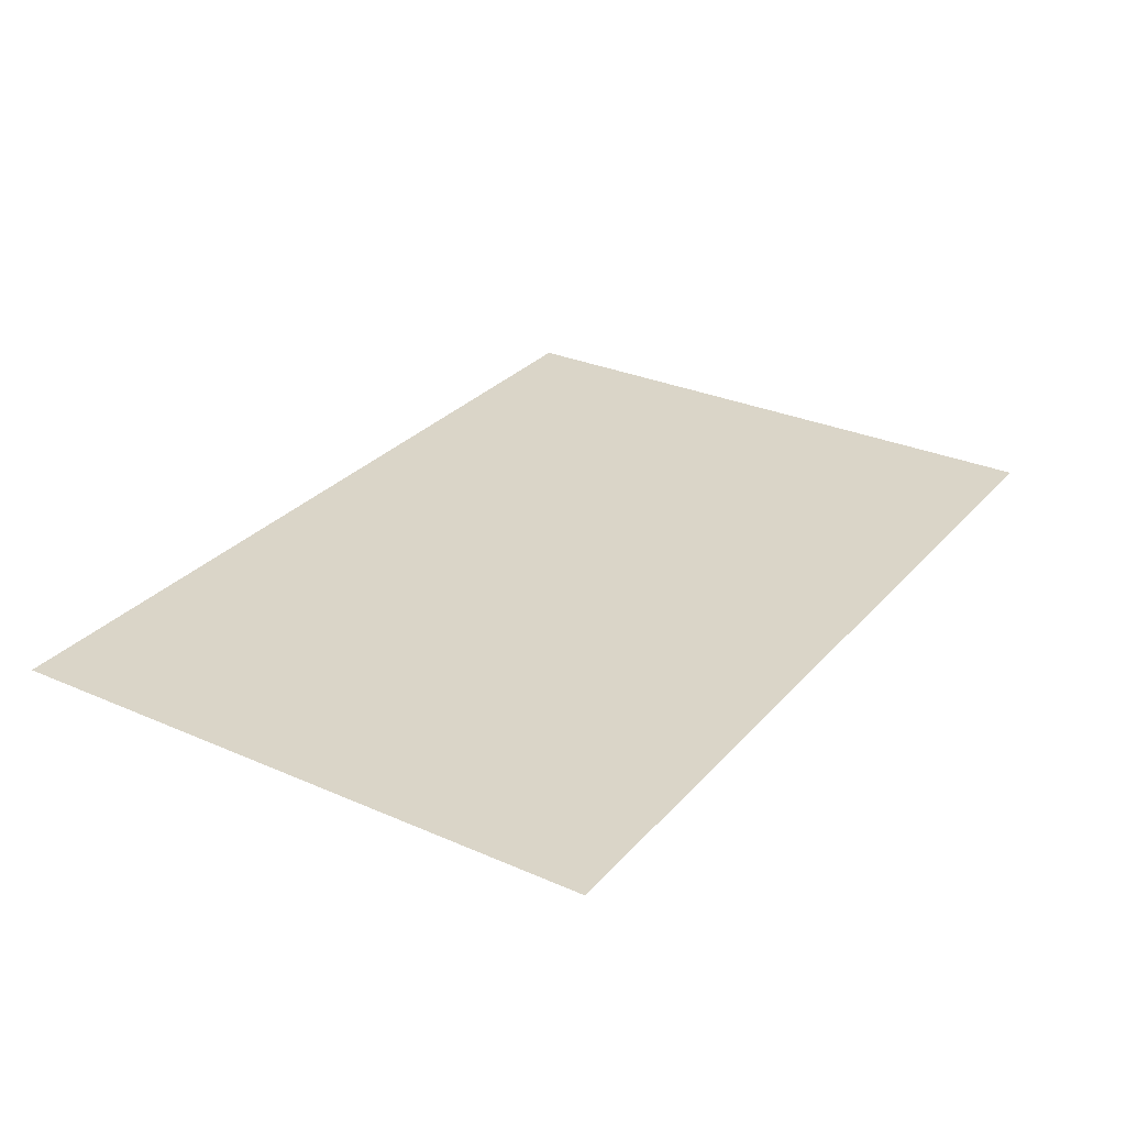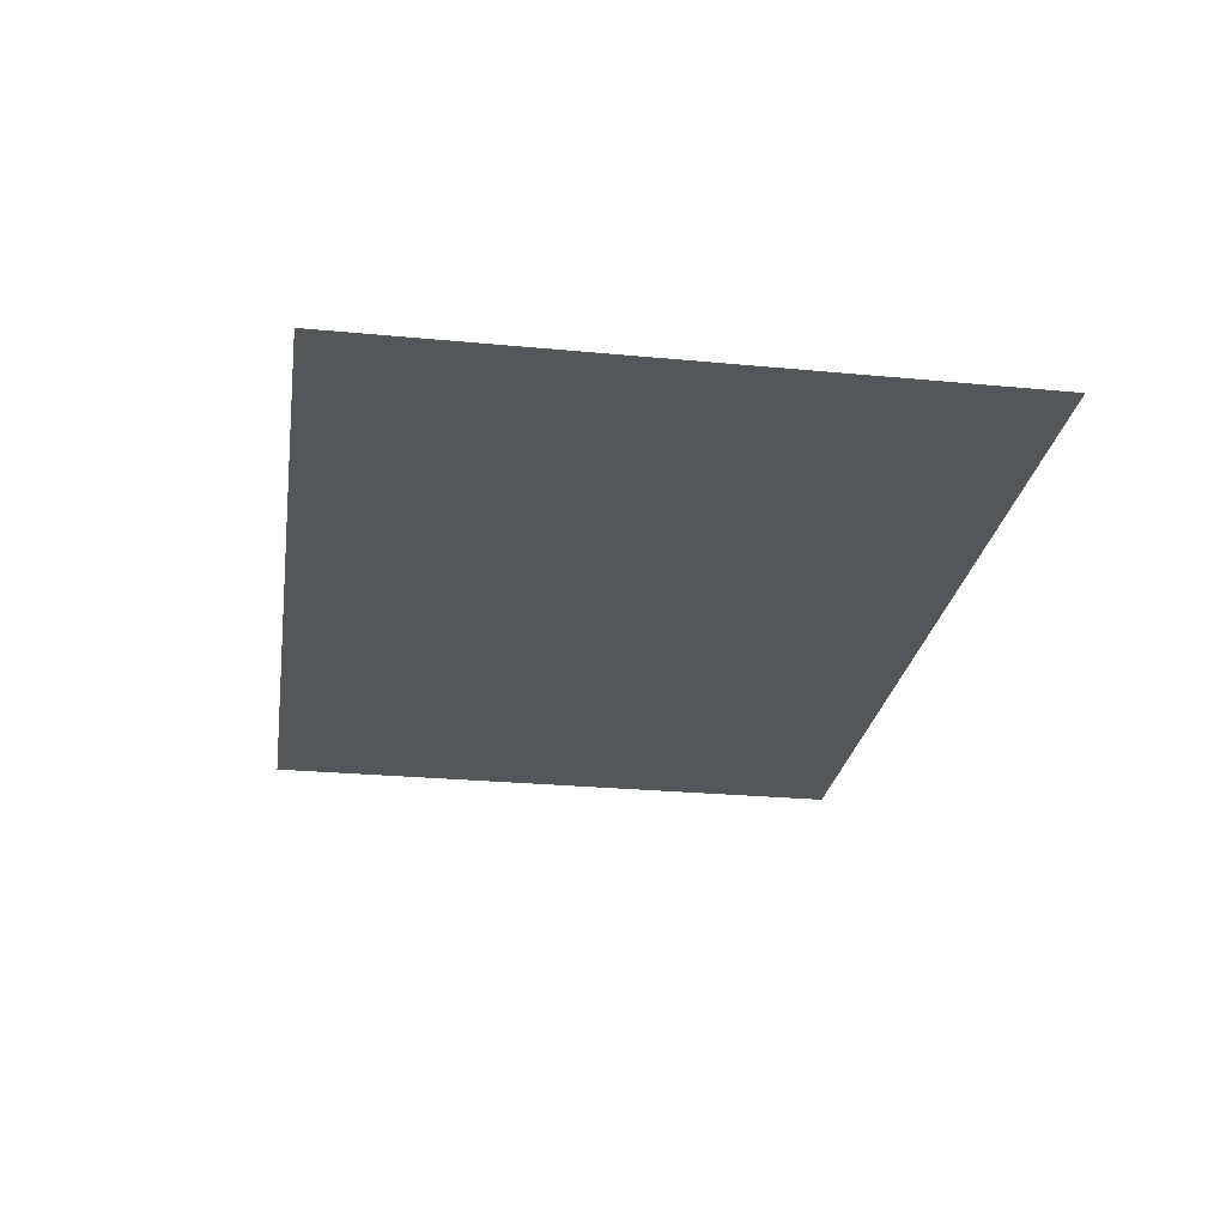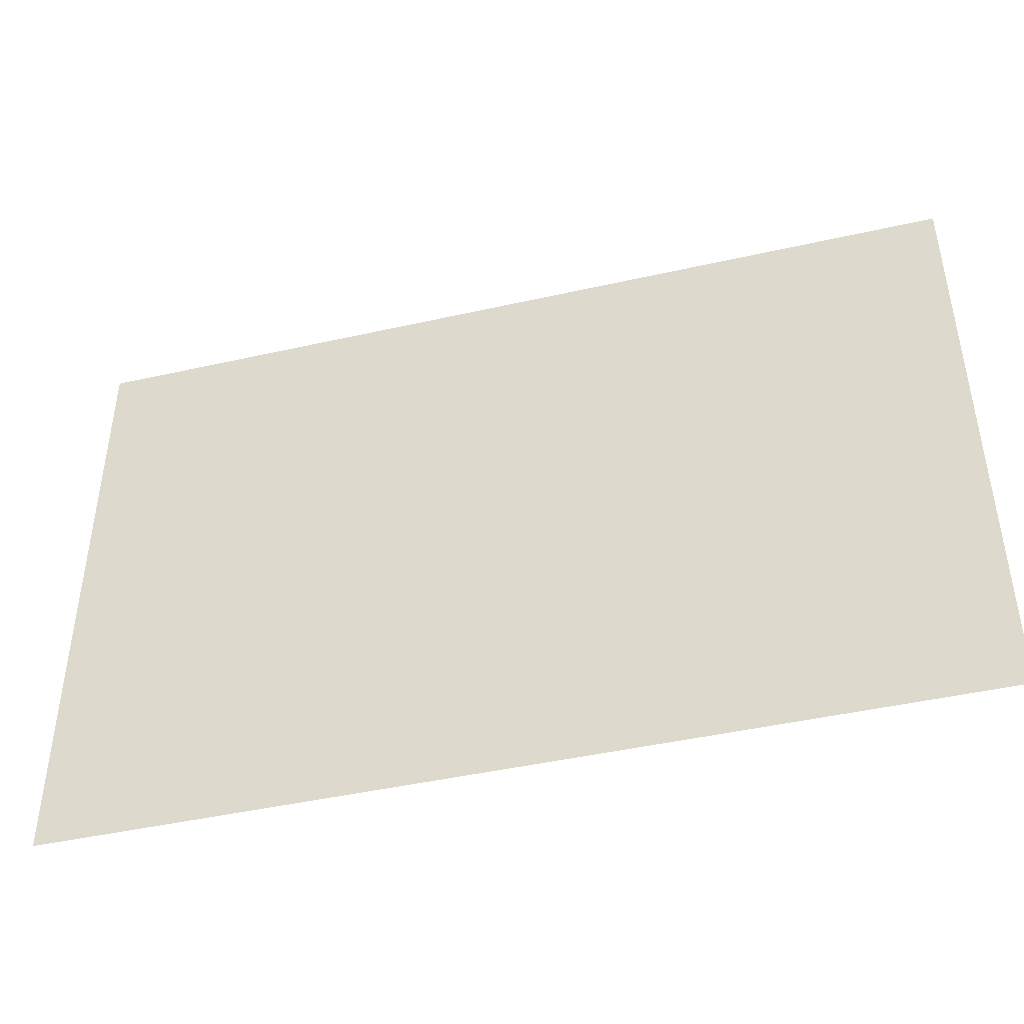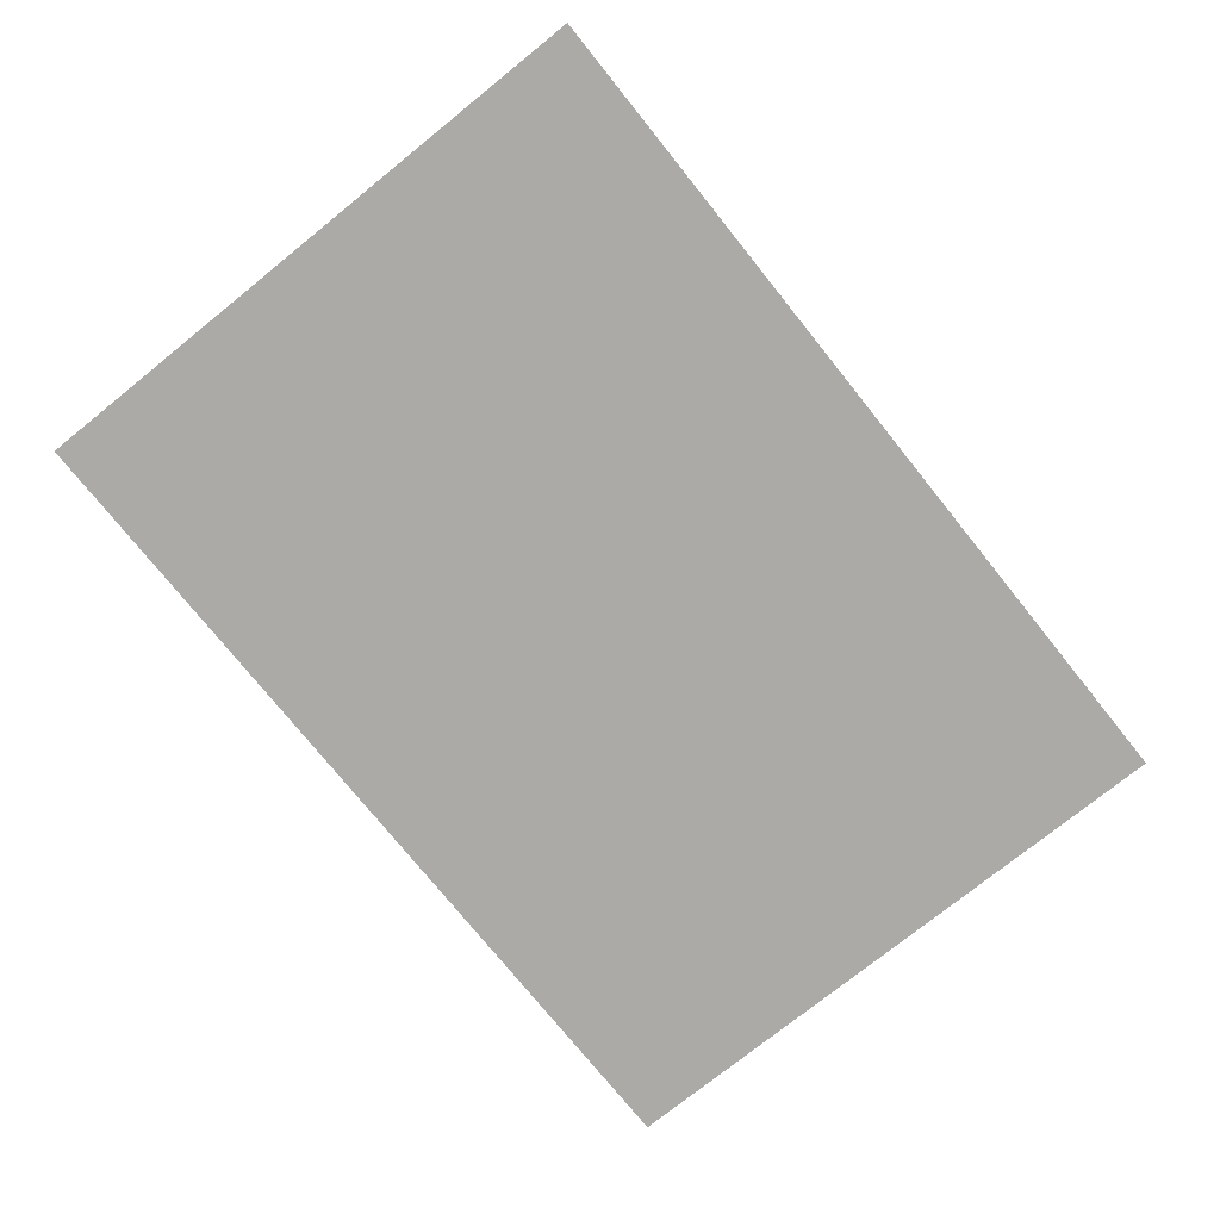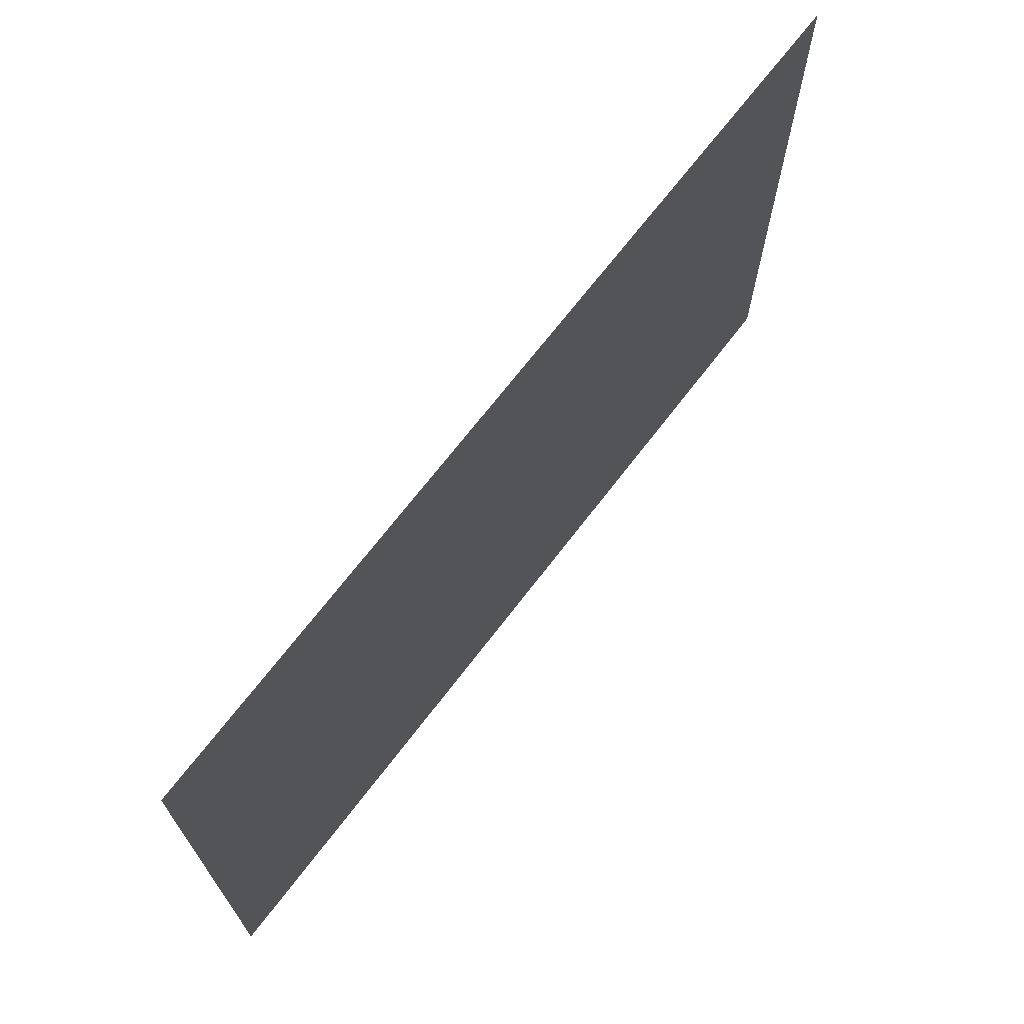
<metadata>
{"format":"obj","ext":"obj","renderer":"f3d","projection":"perspective","resolution":1024,"background":"white","views":[{"elev":29.4,"azim":122.9,"up":"+Z"},{"elev":-26.1,"azim":81.4,"up":"+Z"},{"elev":-44.5,"azim":-165.2,"up":"+Y"},{"elev":-75.8,"azim":-51.2,"up":"+Z"},{"elev":69.4,"azim":127.4,"up":"+Y"}]}
</metadata>
<code>
g [handL] hand
v 0.18 -0.125 0
v 0.18 0.125 0
v -0.18 0.125 0
v -0.18 -0.125 0
g [handL] hand_0
f 1 4 2
f 2 4 3

</code>
